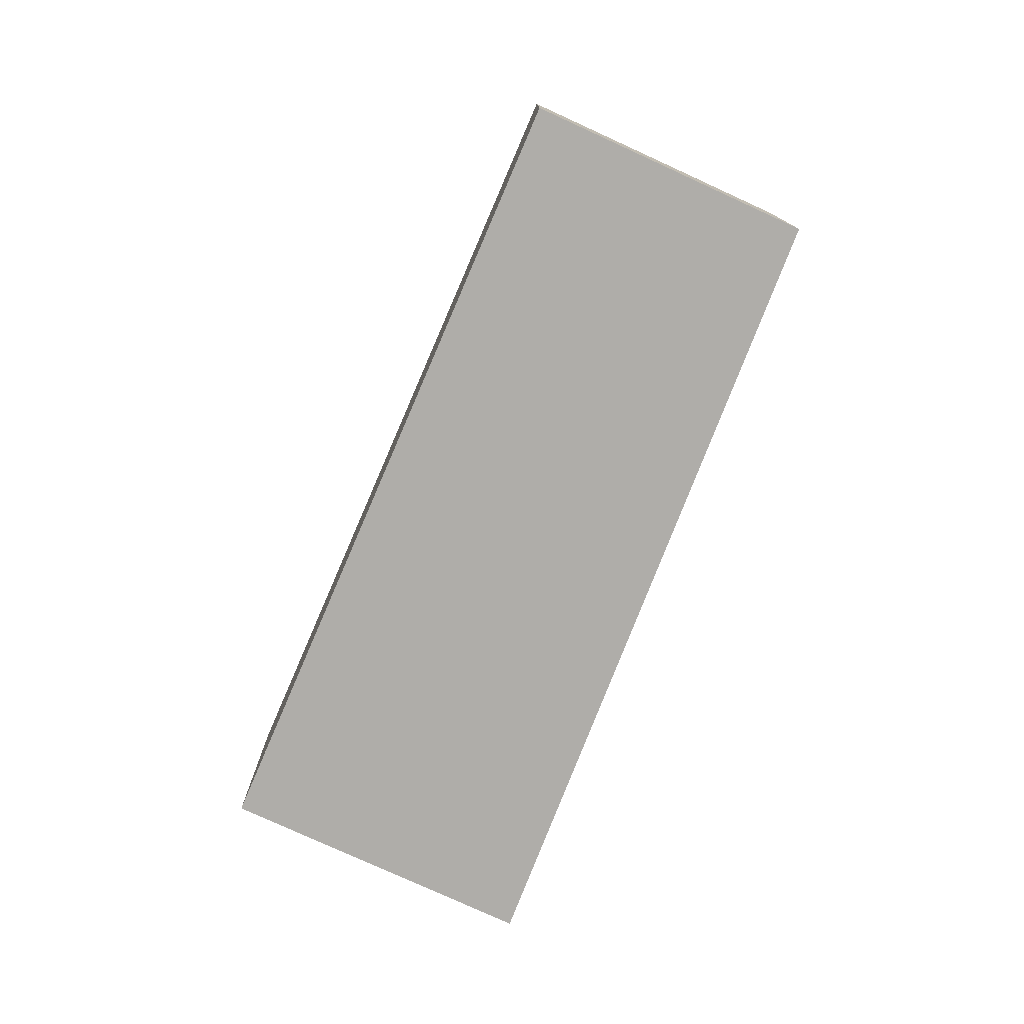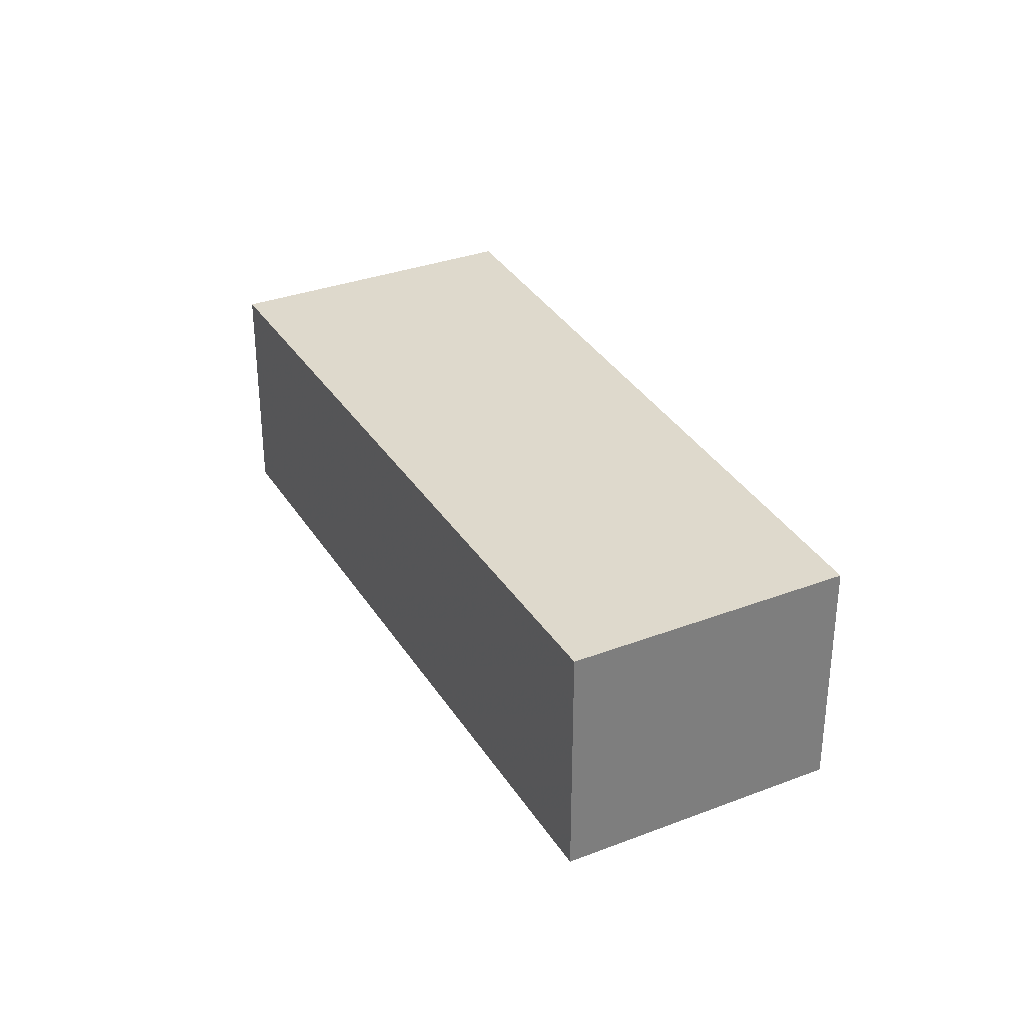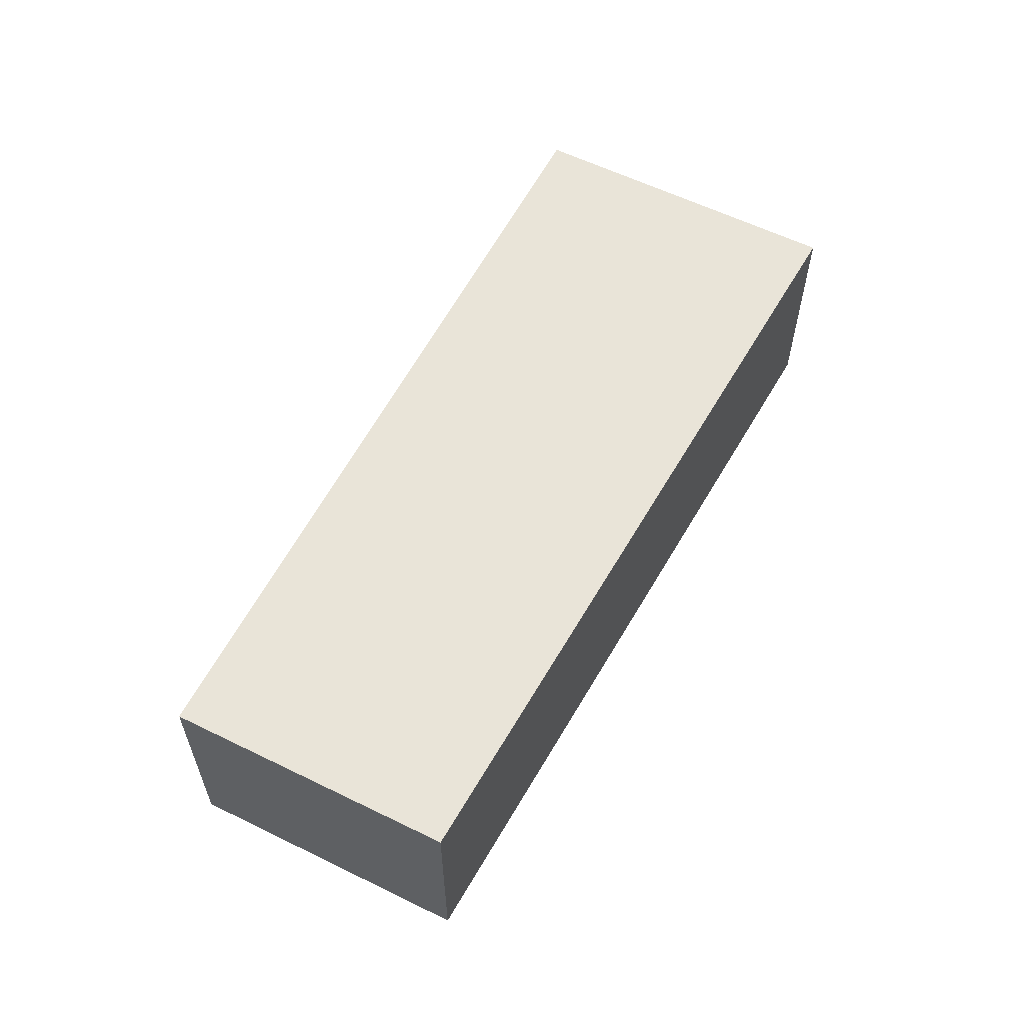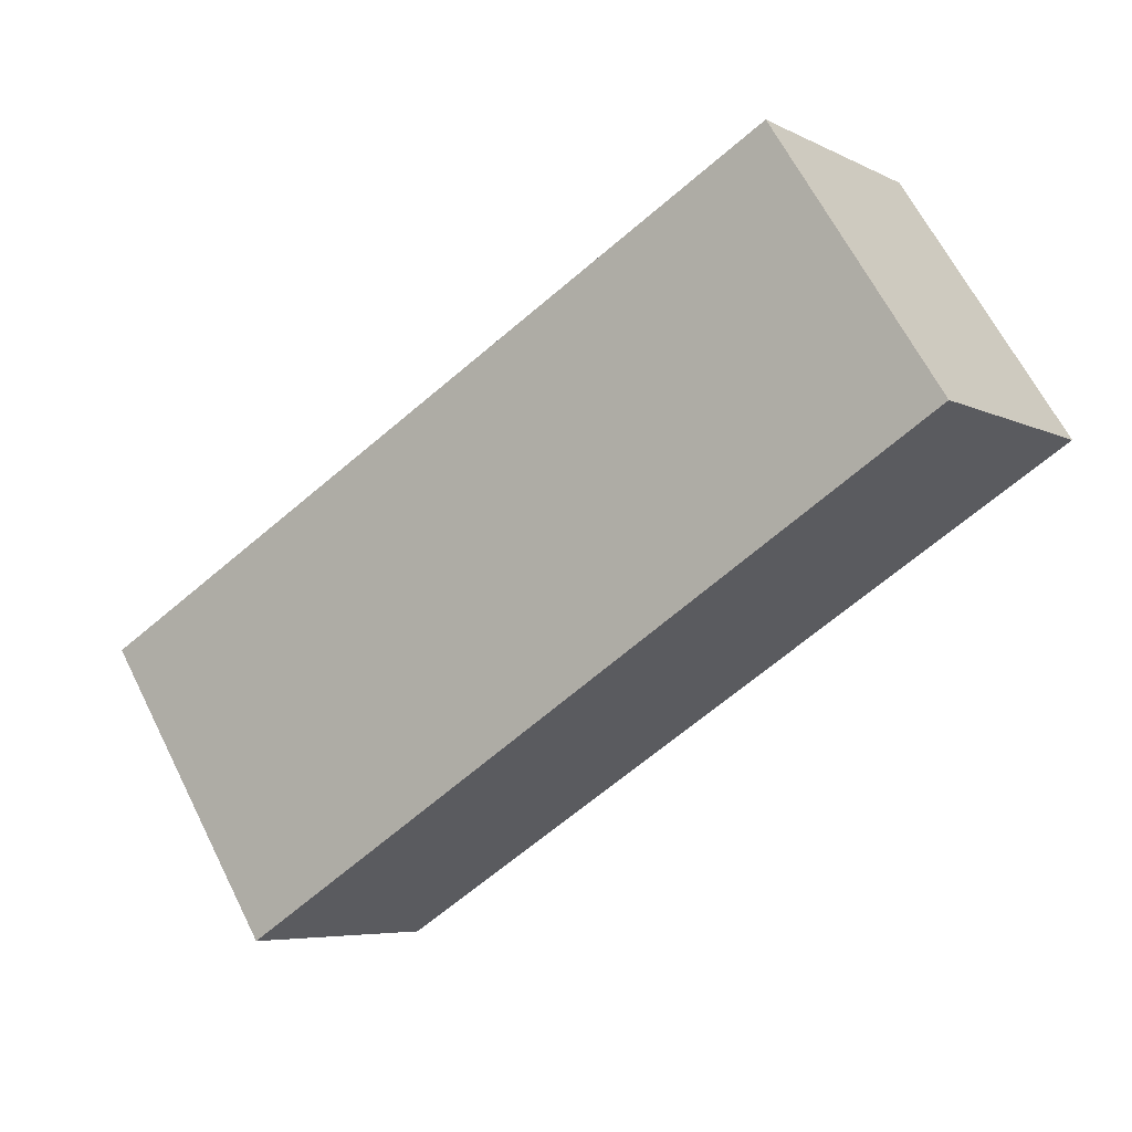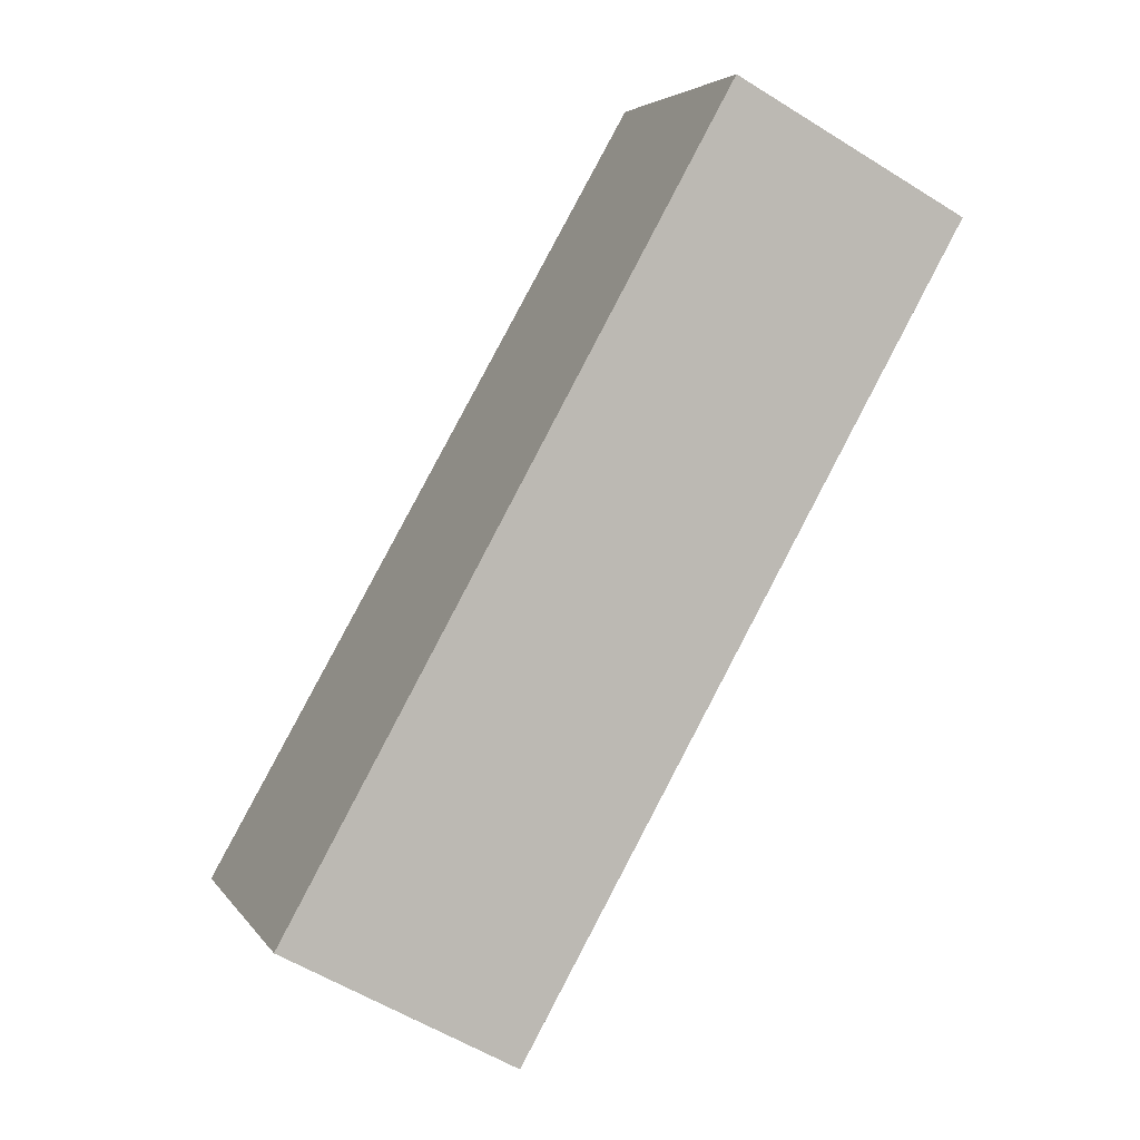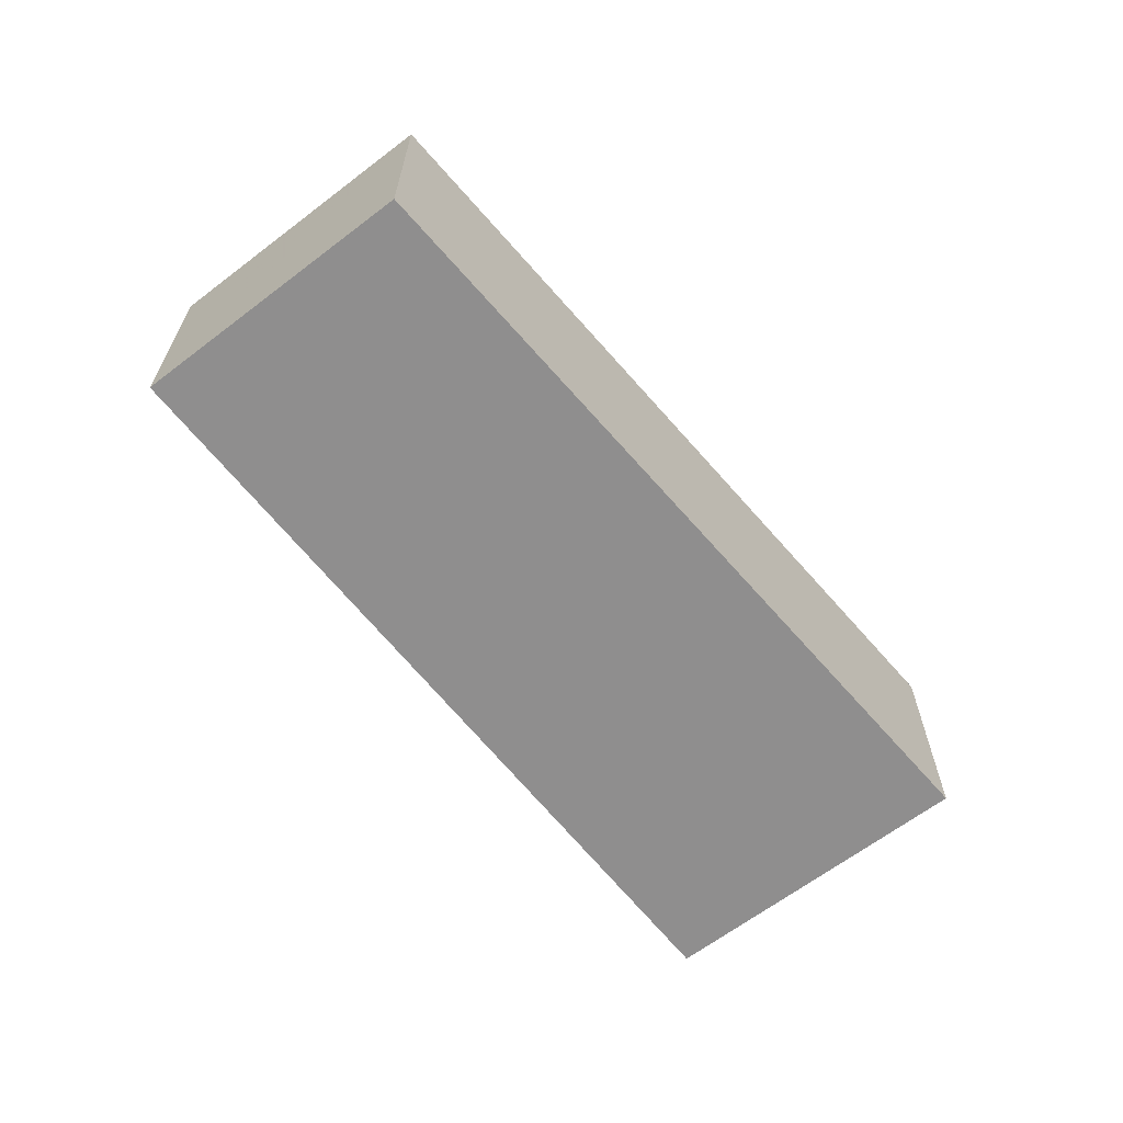
<metadata>
{"format":"obj","ext":"obj","renderer":"f3d","projection":"perspective","resolution":1024,"background":"white","views":[{"elev":-77.2,"azim":98.2,"up":"+Z"},{"elev":32.0,"azim":94.6,"up":"+Z"},{"elev":60.3,"azim":149.4,"up":"+Z"},{"elev":-6.0,"azim":34.6,"up":"+Y"},{"elev":-57.4,"azim":57.0,"up":"+Y"},{"elev":-65.0,"azim":160.3,"up":"+Z"}]}
</metadata>
<code>
v -1590 -1438 2.319
v -1583 -1434 2.327
v -1582 -1437 2.324
v -1589 -1441 2.316
v -1583 -1434 2.327
v -1590 -1438 2.319
v -1582 -1437 2.324
v -1583 -1434 2.327
v -1583 -1434 2.327
v -1589 -1441 2.316
v -1582 -1437 2.324
v -1582 -1437 2.324
v -1590 -1438 2.319
v -1589 -1441 2.316
v -1589 -1441 2.316
v -1590 -1438 2.319
v -1590 -1438 2.319
v -1590 -1438 2.319
v -1590 -1438 0
v -1590 -1438 0
v -1583 -1434 2.327
v -1583 -1434 2.327
v -1583 -1434 0
v -1583 -1434 0
v -1582 -1437 2.324
v -1582 -1437 2.324
v -1582 -1437 0
v -1582 -1437 -4.441e-16
v -1589 -1441 2.316
v -1589 -1441 2.316
v -1589 -1441 0
v -1589 -1441 0
v -1582 -1437 2.324
v -1583 -1434 2.327
v -1583 -1434 0
v -1582 -1437 0
v -1590 -1438 2.319
v -1590 -1438 2.319
v -1590 -1438 0
v -1590 -1438 0
v -1589 -1441 2.316
v -1582 -1437 2.324
v -1582 -1437 -4.441e-16
v -1589 -1441 0
v -1583 -1434 2.327
v -1583 -1434 2.327
v -1583 -1434 0
v -1583 -1434 0
v -1590 -1438 2.319
v -1589 -1441 2.316
v -1589 -1441 0
v -1590 -1438 0
v -1582 -1437 2.324
v -1582 -1437 2.324
v -1582 -1437 0
v -1582 -1437 0
v -1589 -1441 2.316
v -1589 -1441 2.316
v -1589 -1441 0
v -1589 -1441 0
v -1583 -1434 2.327
v -1590 -1438 2.319
v -1590 -1438 0
v -1583 -1434 0
v -1590 -1438 0
v -1583 -1434 0
v -1582 -1437 0
v -1589 -1441 0
f 9 2 5 8
f 12 3 7 11
f 15 4 10 14
f 13 6 1 16
f 14 10 6 13
f 11 8 5 12
f 13 8 11 14
f 14 11 7 15
f 16 9 8 13
f 18 19 20 17
f 22 23 24 21
f 26 27 28 25
f 30 31 32 29
f 34 35 36 33
f 38 39 40 37
f 42 43 44 41
f 46 47 48 45
f 50 51 52 49
f 54 55 56 53
f 58 59 60 57
f 62 63 64 61
f 66 67 68 65

</code>
